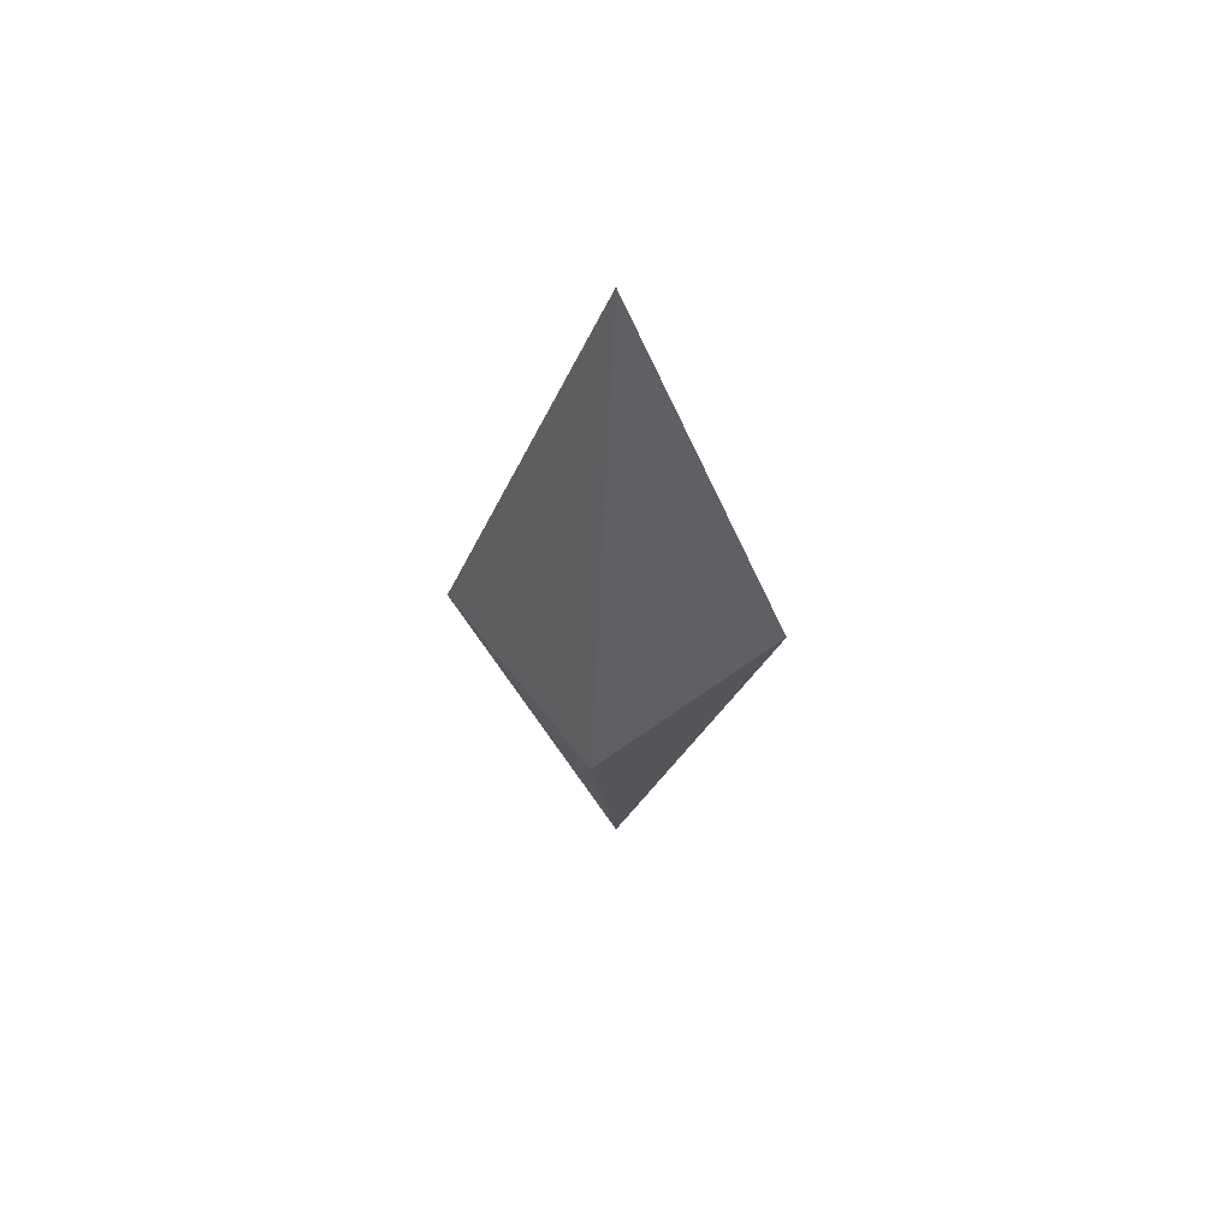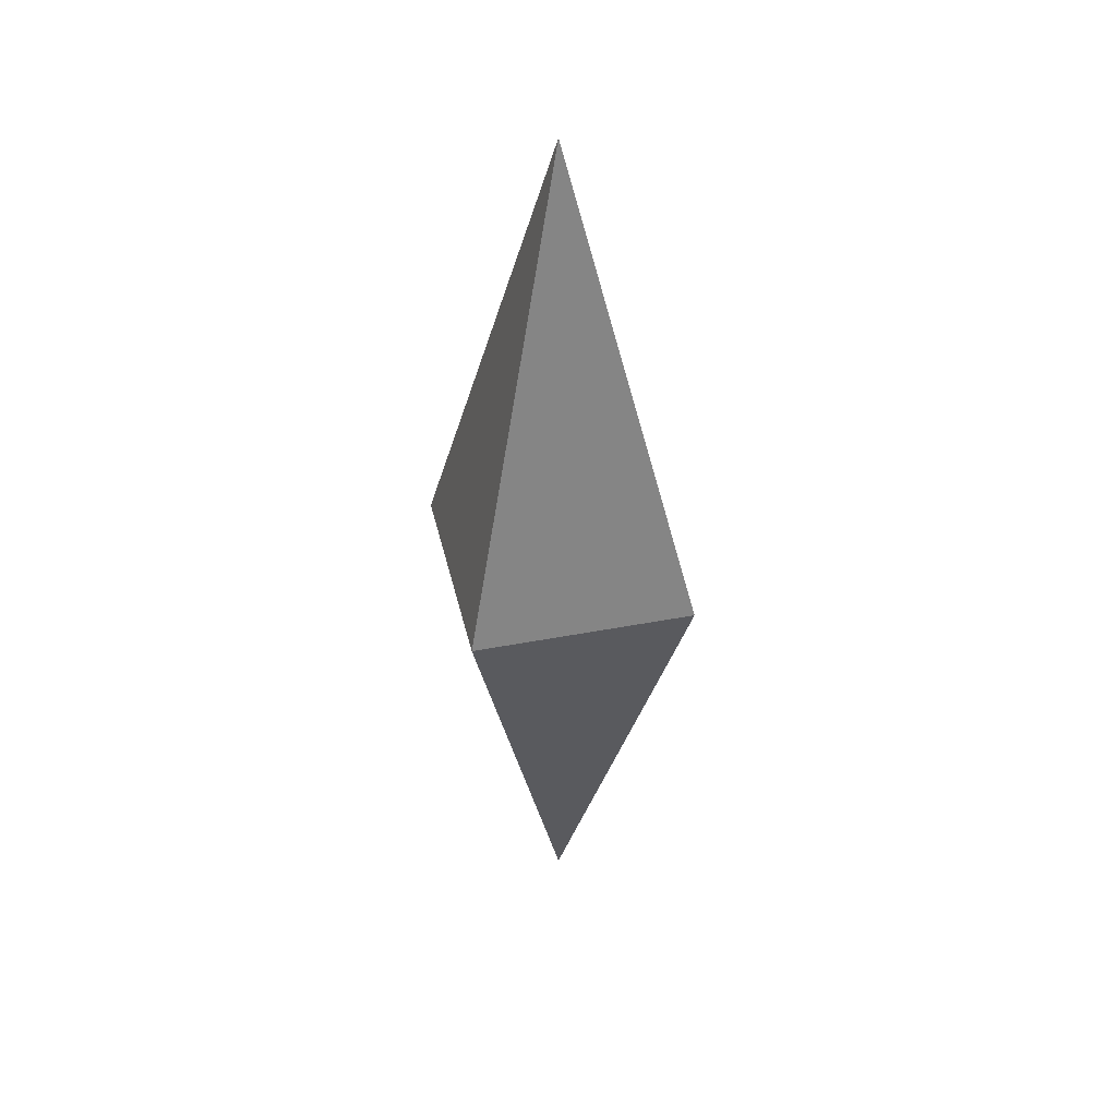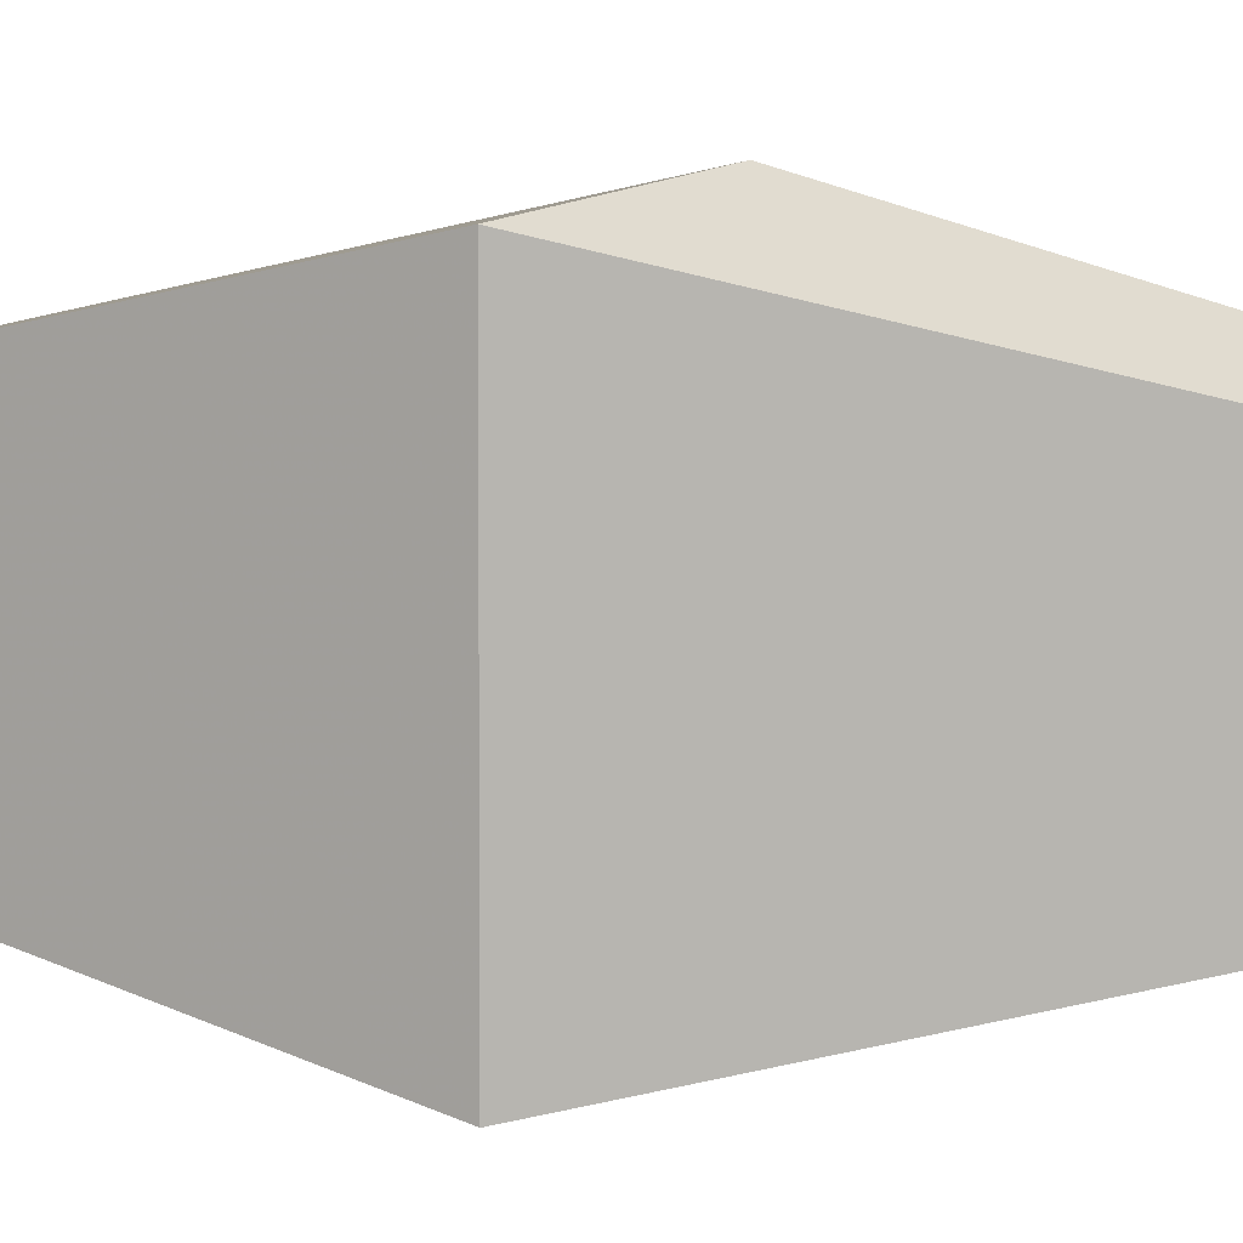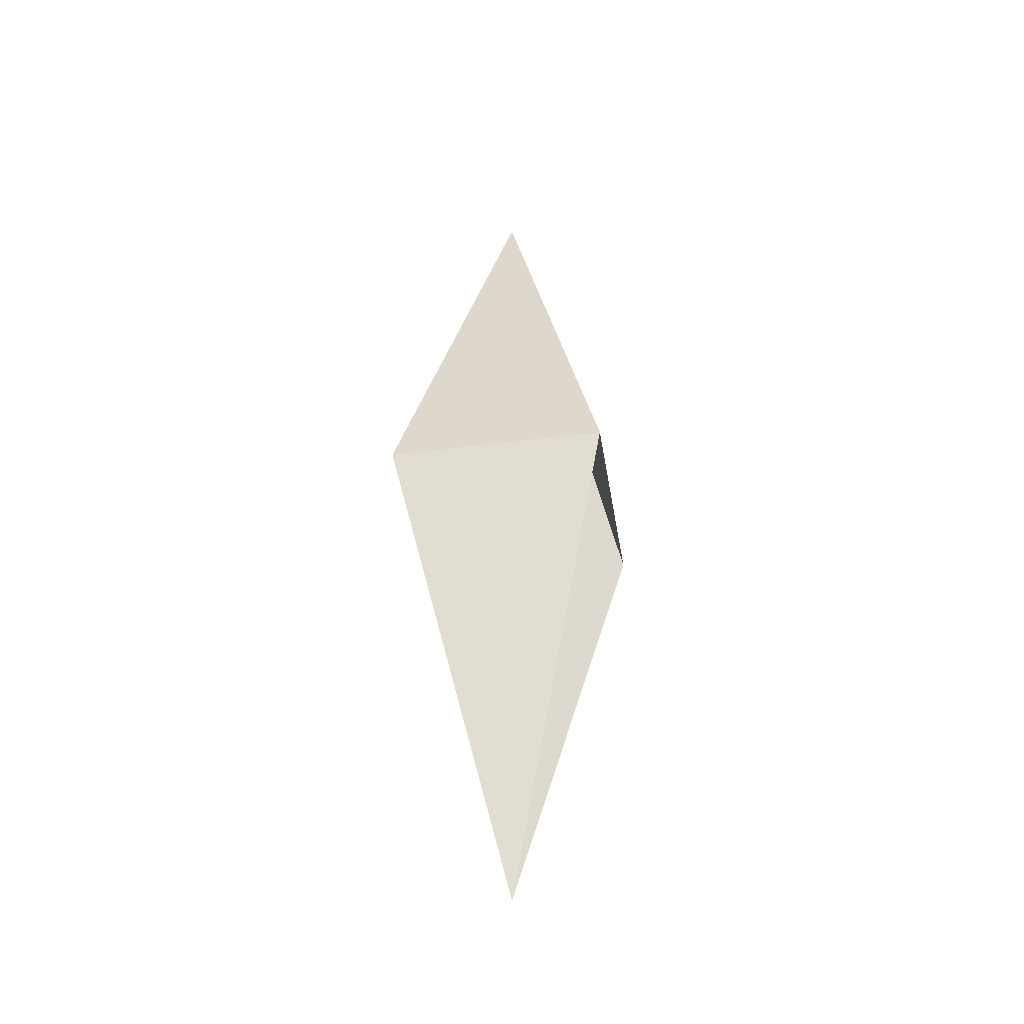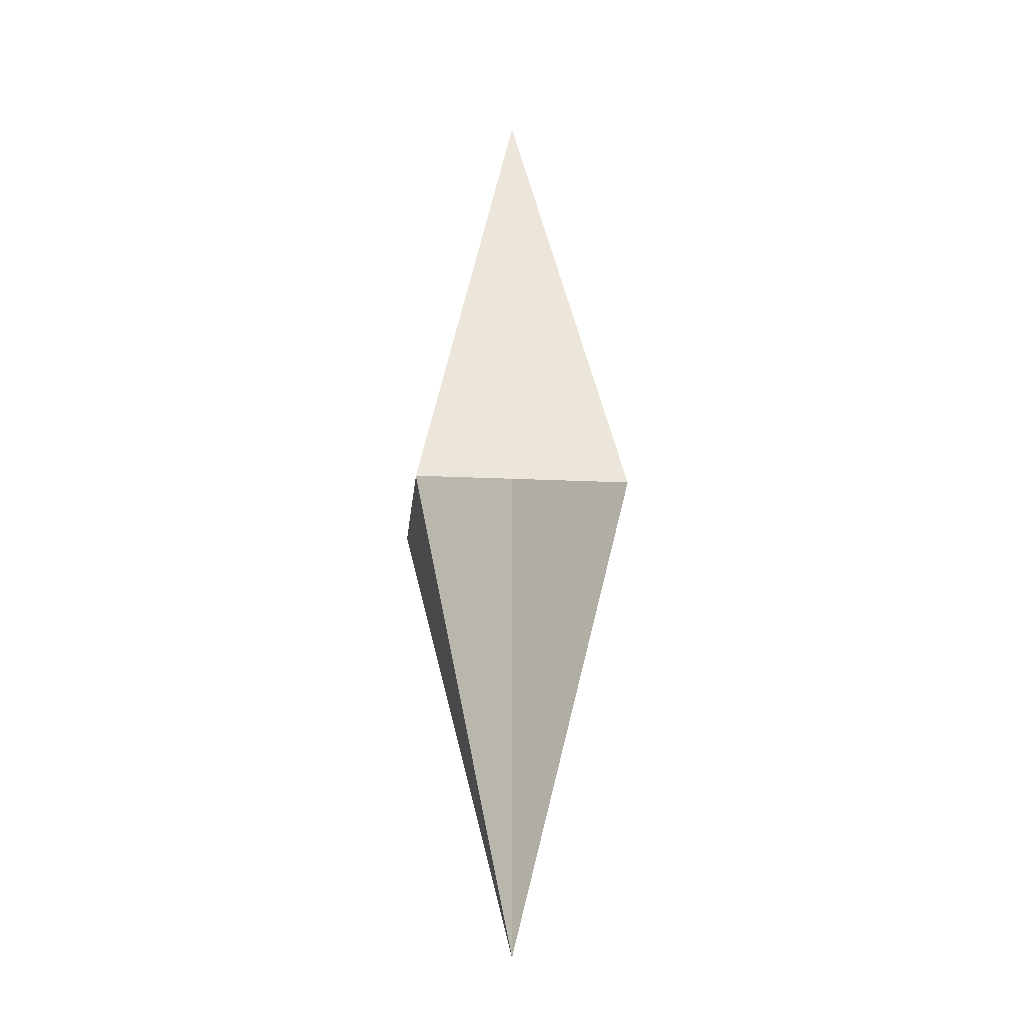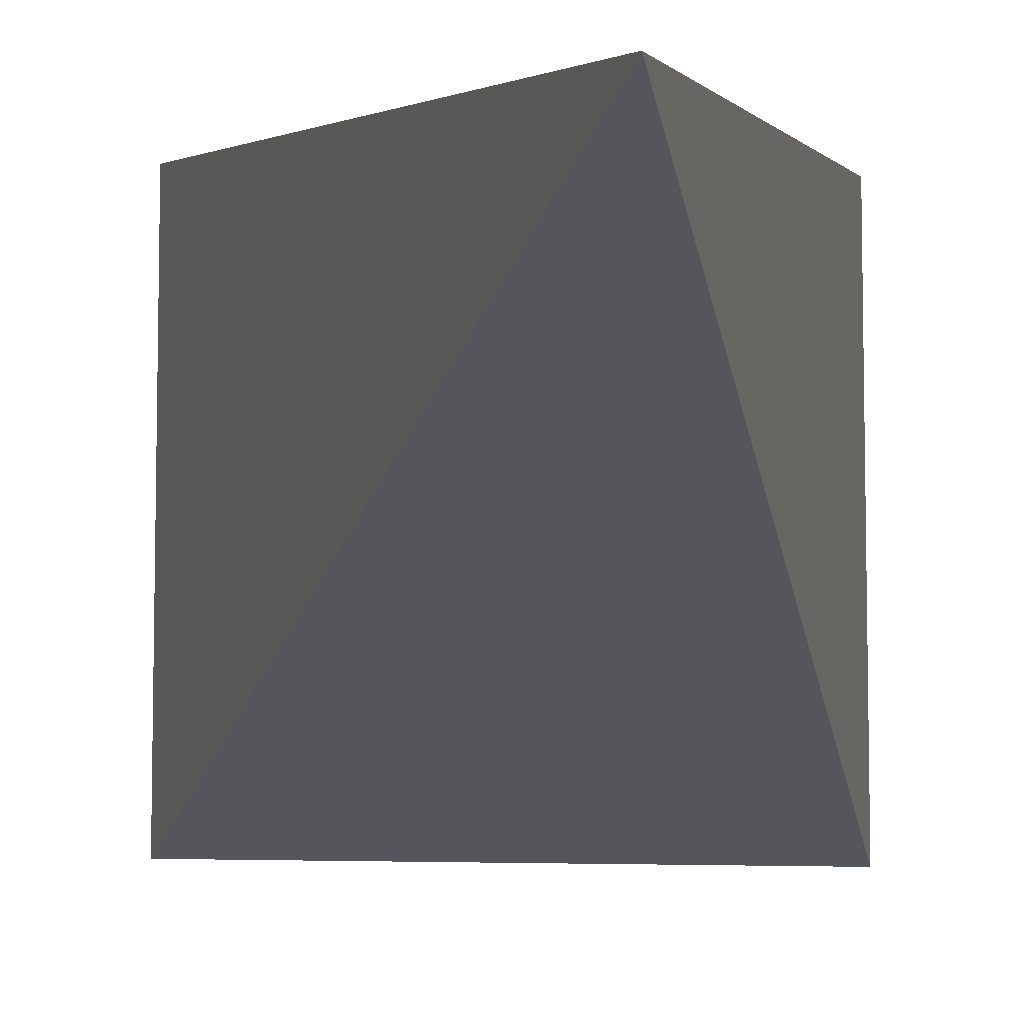
<metadata>
{"format":"obj","ext":"obj","renderer":"f3d","projection":"perspective","resolution":1024,"background":"white","views":[{"elev":60.2,"azim":-126.8,"up":"+Z"},{"elev":41.9,"azim":-103.0,"up":"+Z"},{"elev":7.7,"azim":108.2,"up":"+Y"},{"elev":-41.2,"azim":99.1,"up":"+Z"},{"elev":-18.1,"azim":174.4,"up":"+Z"},{"elev":-13.3,"azim":-3.7,"up":"+Y"}]}
</metadata>
<code>
v 0 0 43
v 10 10 0
v 10 -10 0
v -10 -10 0
v -10 10 0
v 0 0 -43
v 0 0 -43
f 1 2 3
f 1 3 4
f 1 4 5
f 1 5 2
f 6 5 4
f 6 4 3
f 6 3 2
f 6 2 1
f 6 1 5

</code>
